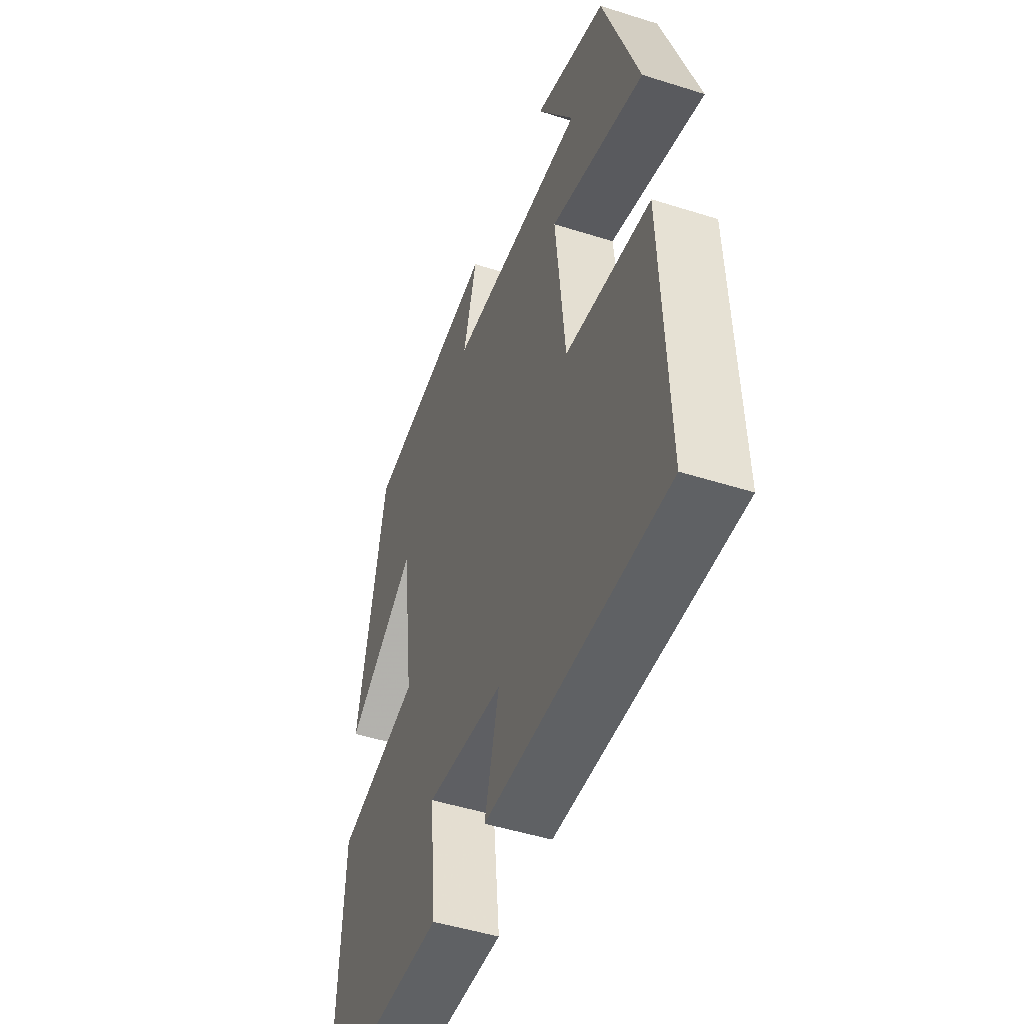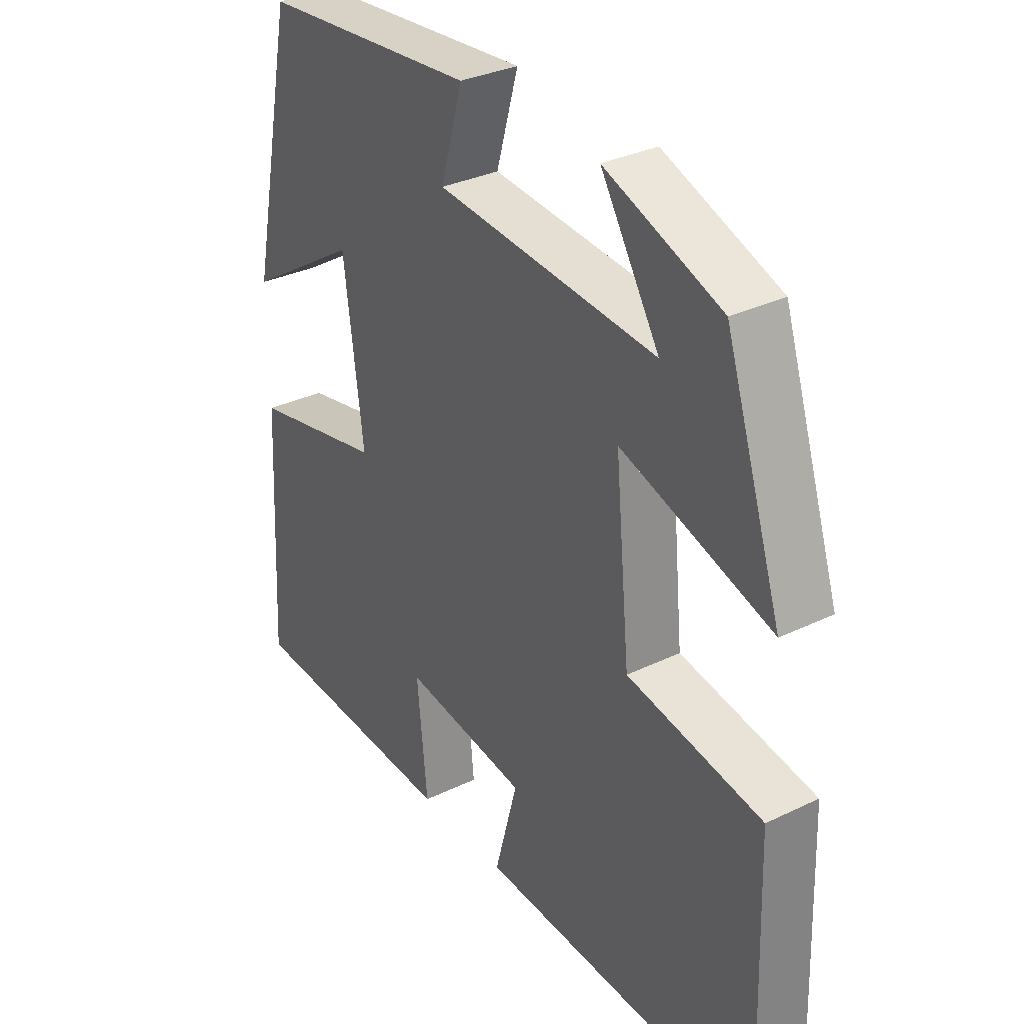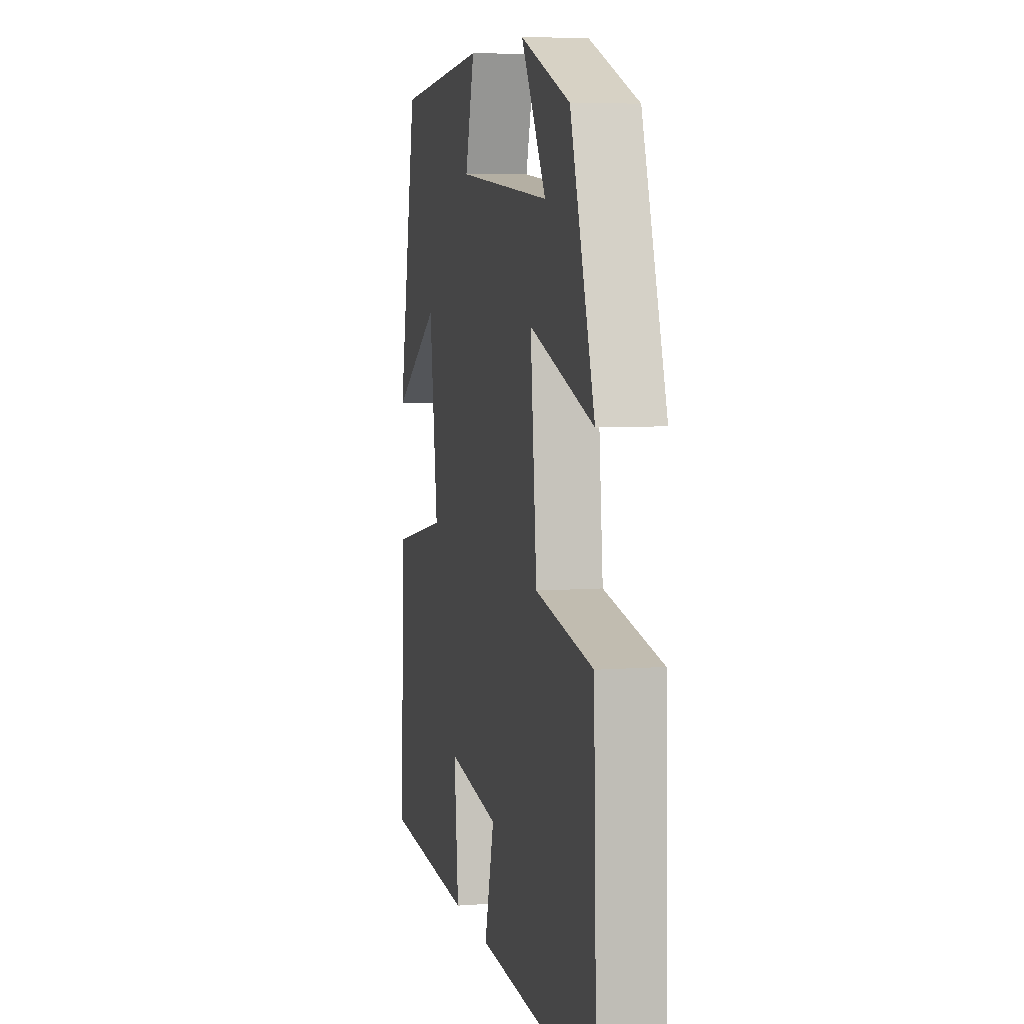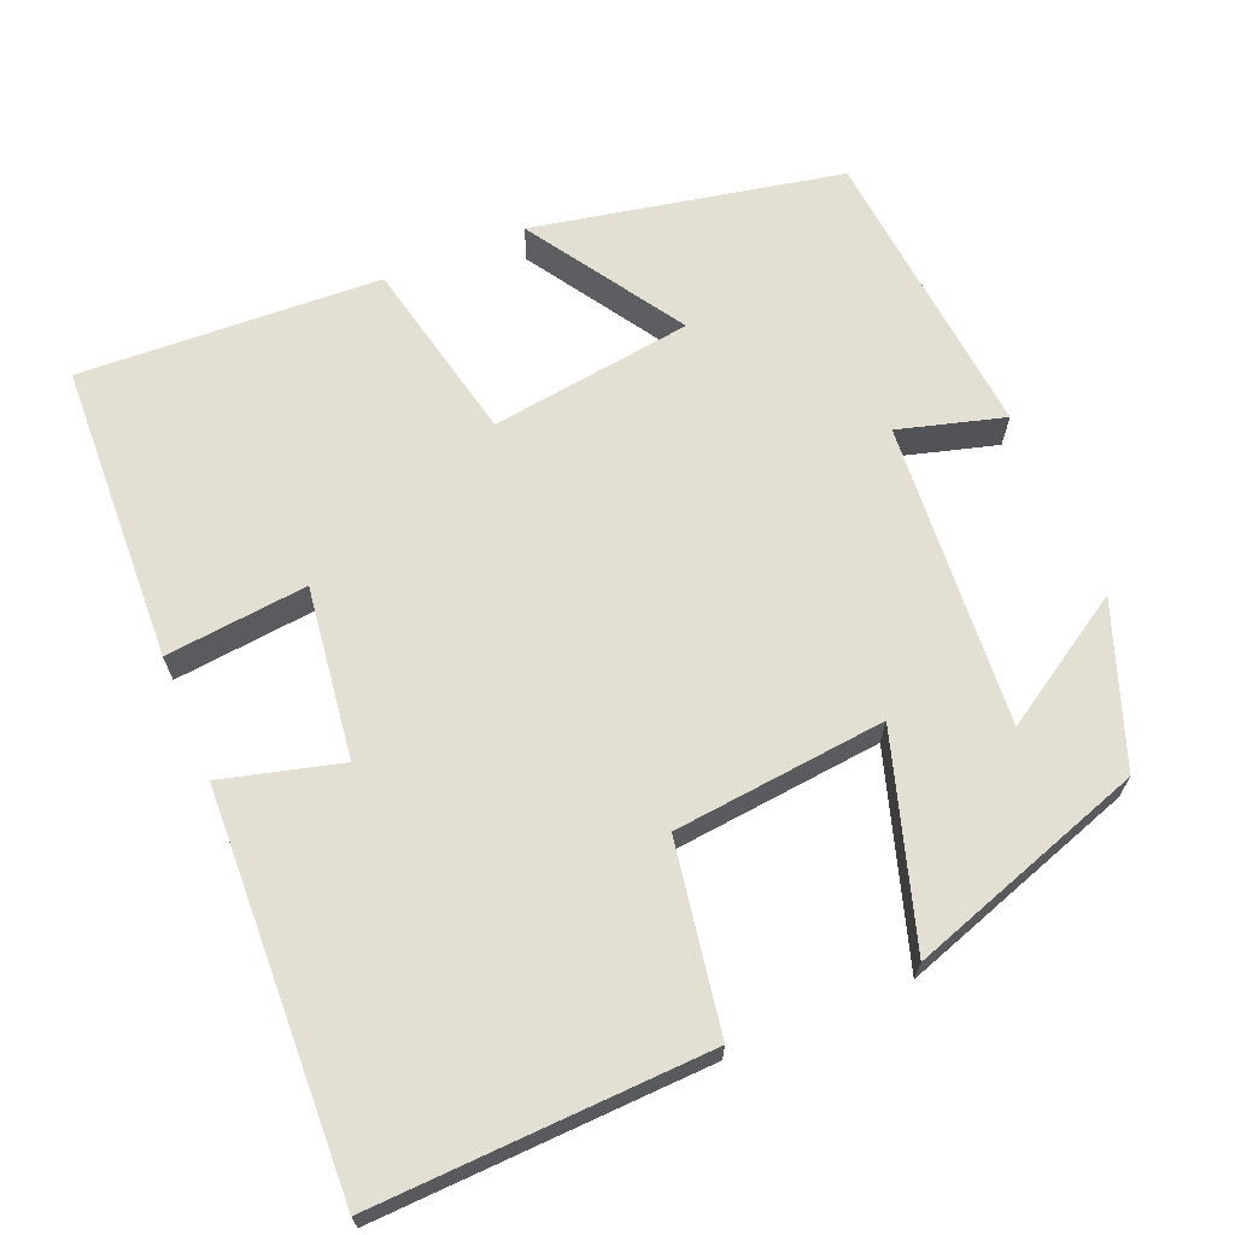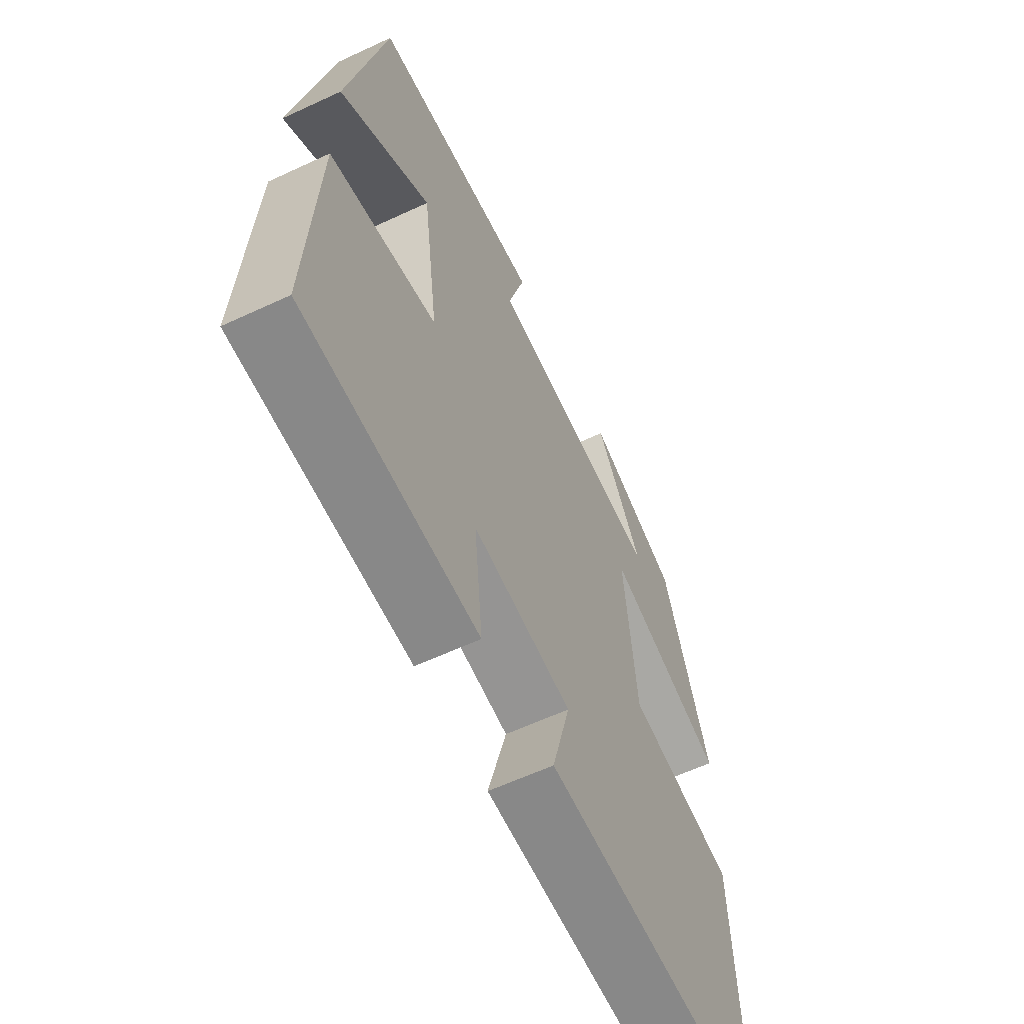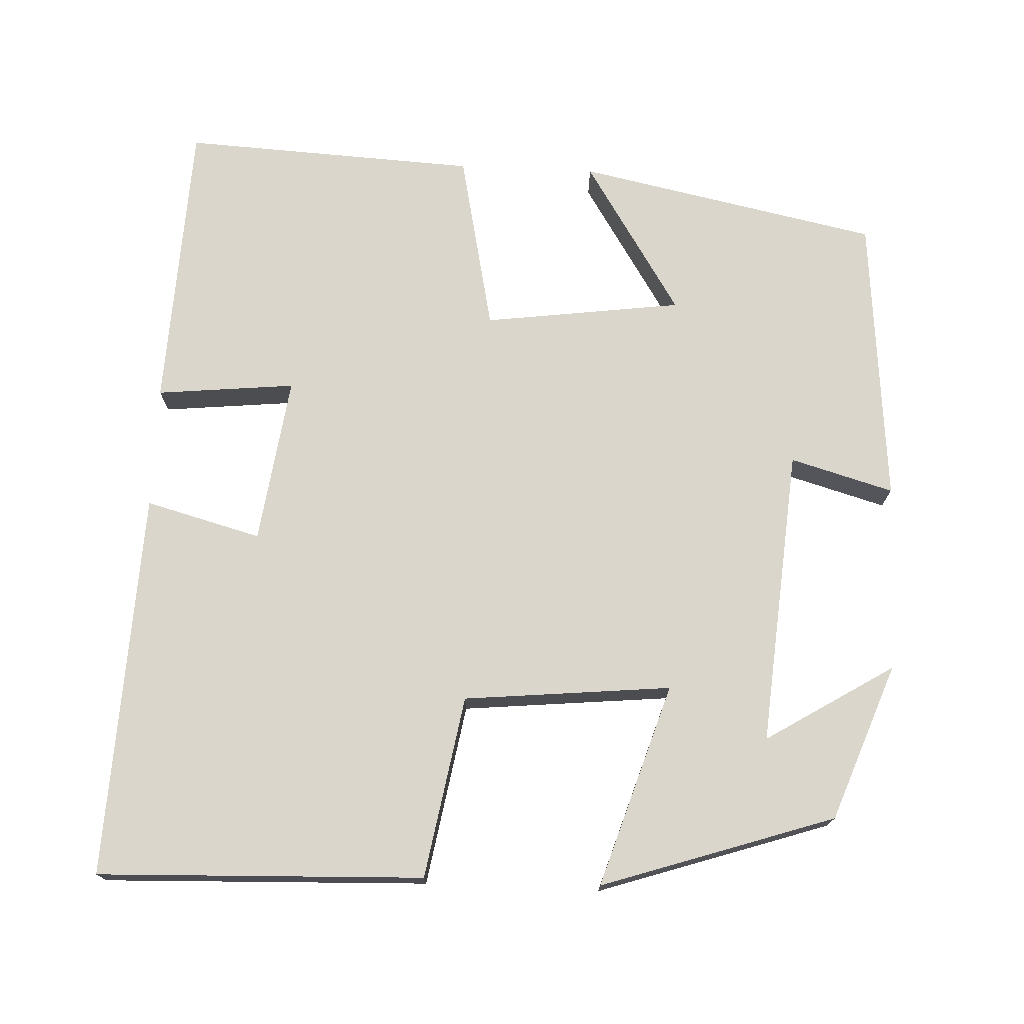
<metadata>
{"format":"obj","ext":"obj","renderer":"f3d","projection":"perspective","resolution":1024,"background":"white","views":[{"elev":-48.4,"azim":-109.5,"up":"+Z"},{"elev":32.3,"azim":-124.0,"up":"+Z"},{"elev":6.5,"azim":-102.7,"up":"+Z"},{"elev":66.7,"azim":-112.9,"up":"+Y"},{"elev":-60.6,"azim":115.5,"up":"+Z"},{"elev":73.7,"azim":-87.5,"up":"+Y"}]}
</metadata>
<code>
v 0.52 0.07 -0.483
v 0.142 0.07 -0.5
v 0.16 0.07 -0.321
v -0.056 0.07 -0.351
v -0.016 0.07 -0.5
v -0.514 0.07 -0.522
v -0.5 0.07 -0.102
v -0.265 0.07 -0.061
v -0.239 0.07 0.207
v -0.5 0.07 0.124
v -0.401 0.07 0.424
v -0.199 0.07 0.5
v -0.301 0.07 0.335
v 0.083 0.07 0.367
v 0.045 0.07 0.5
v 0.42 0.07 0.467
v 0.5 0.07 0.078
v 0.302 0.07 0.203
v 0.268 0.07 -0.053
v 0.5 0.07 -0.102
v 0.52 0 -0.483
v 0.142 0 -0.5
v 0.16 0 -0.321
v -0.056 0 -0.351
v -0.016 0 -0.5
v -0.514 0 -0.522
v -0.5 0 -0.102
v -0.265 0 -0.061
v -0.239 0 0.207
v -0.5 0 0.124
v -0.401 0 0.424
v -0.199 0 0.5
v -0.301 0 0.335
v 0.083 0 0.367
v 0.045 0 0.5
v 0.42 0 0.467
v 0.5 0 0.078
v 0.302 0 0.203
v 0.268 0 -0.053
v 0.5 0 -0.102
f 19 20 1 2
f 18 19 2 3
f 15 16 17 18
f 14 15 18
f 13 14 18 3
f 10 11 12 13
f 9 10 13
f 9 13 3
f 8 9 3 4
f 6 7 8
f 4 5 6 8
f 22 21 40 39
f 23 22 39 38
f 38 37 36 35
f 38 35 34
f 23 38 34 33
f 33 32 31 30
f 33 30 29
f 23 33 29
f 24 23 29 28
f 28 27 26
f 28 26 25 24
f 1 21 22 2
f 2 22 23 3
f 3 23 24 4
f 4 24 25 5
f 5 25 26 6
f 6 26 27 7
f 7 27 28 8
f 8 28 29 9
f 9 29 30 10
f 10 30 31 11
f 11 31 32 12
f 12 32 33 13
f 13 33 34 14
f 14 34 35 15
f 15 35 36 16
f 16 36 37 17
f 17 37 38 18
f 18 38 39 19
f 19 39 40 20
f 20 40 21 1

</code>
